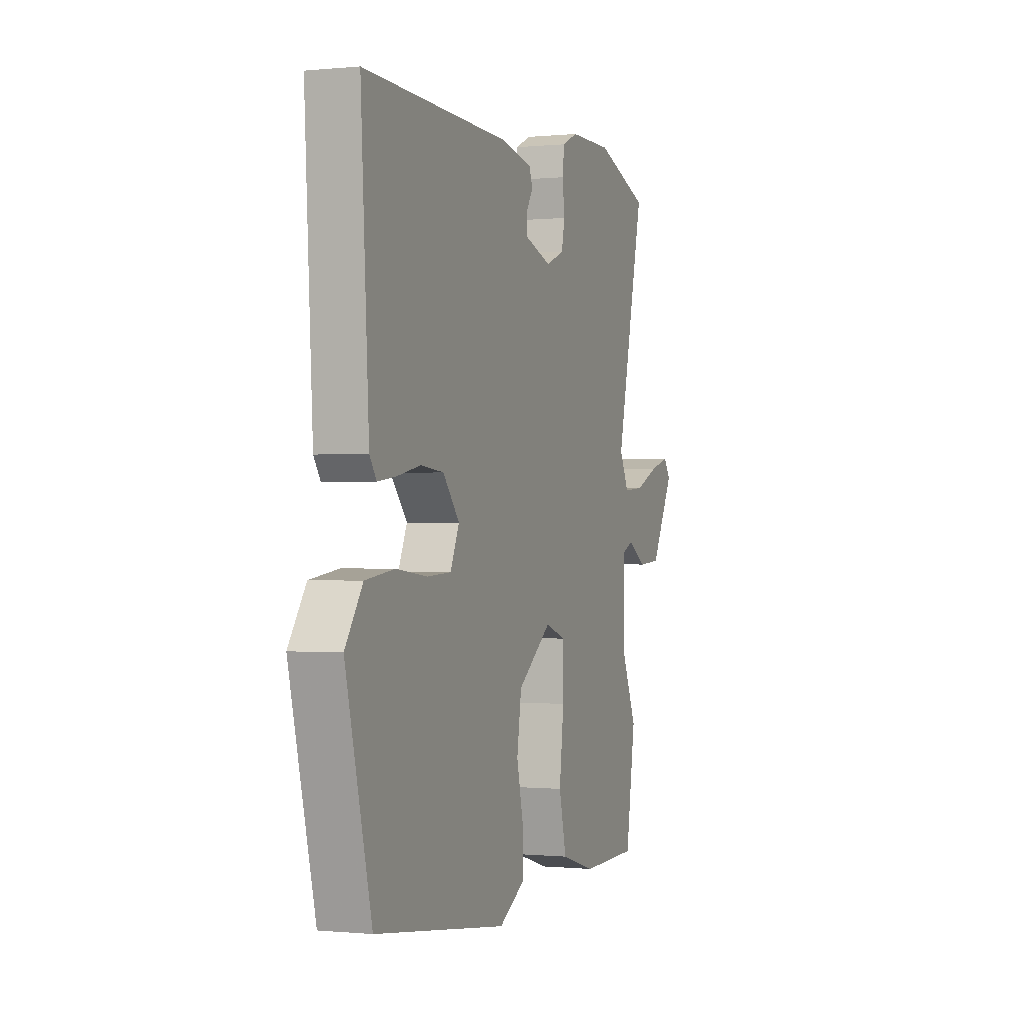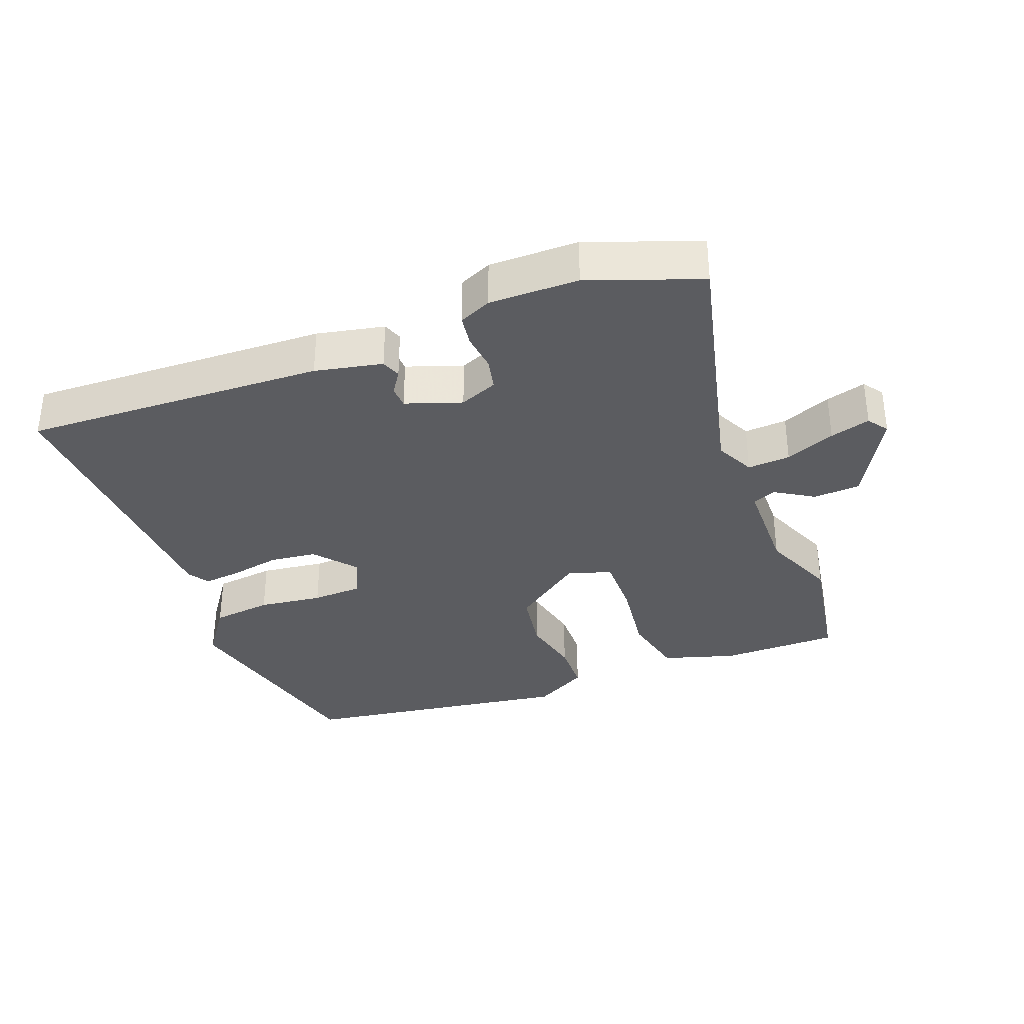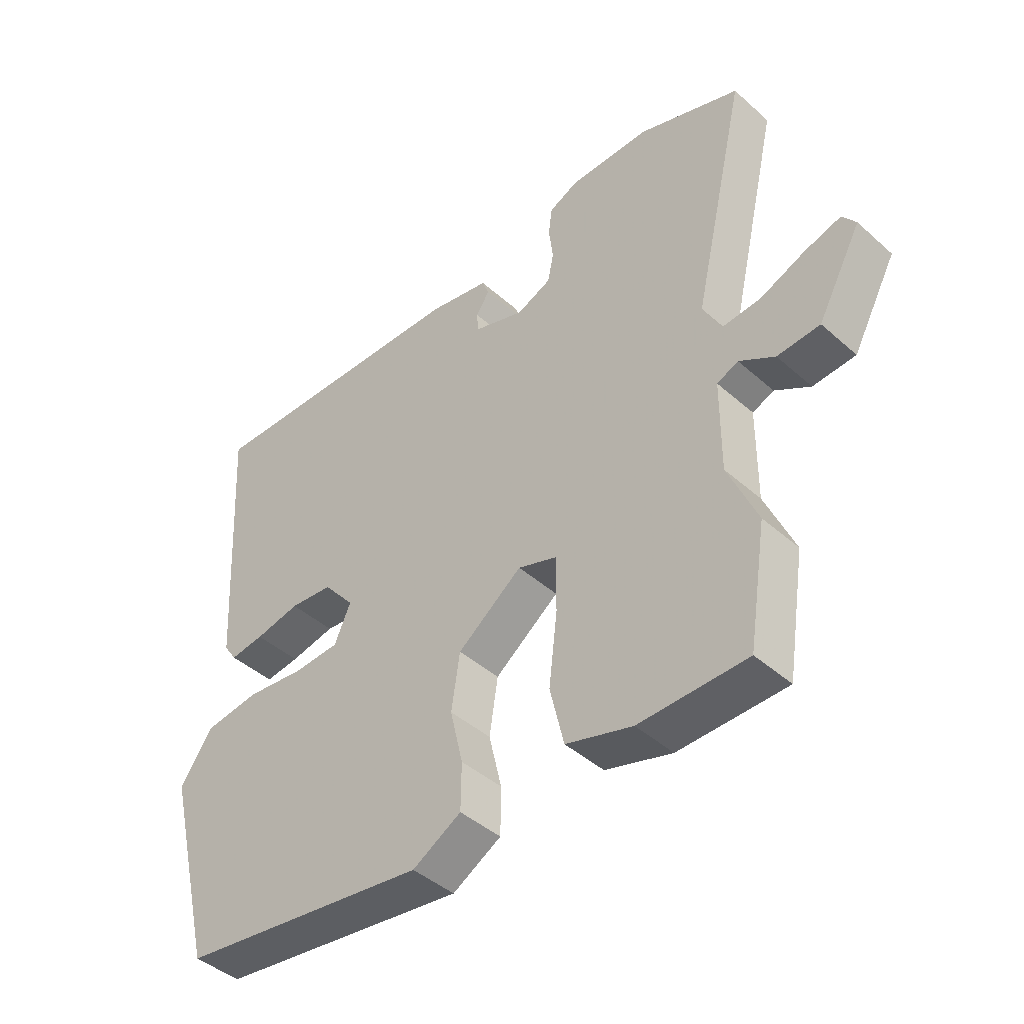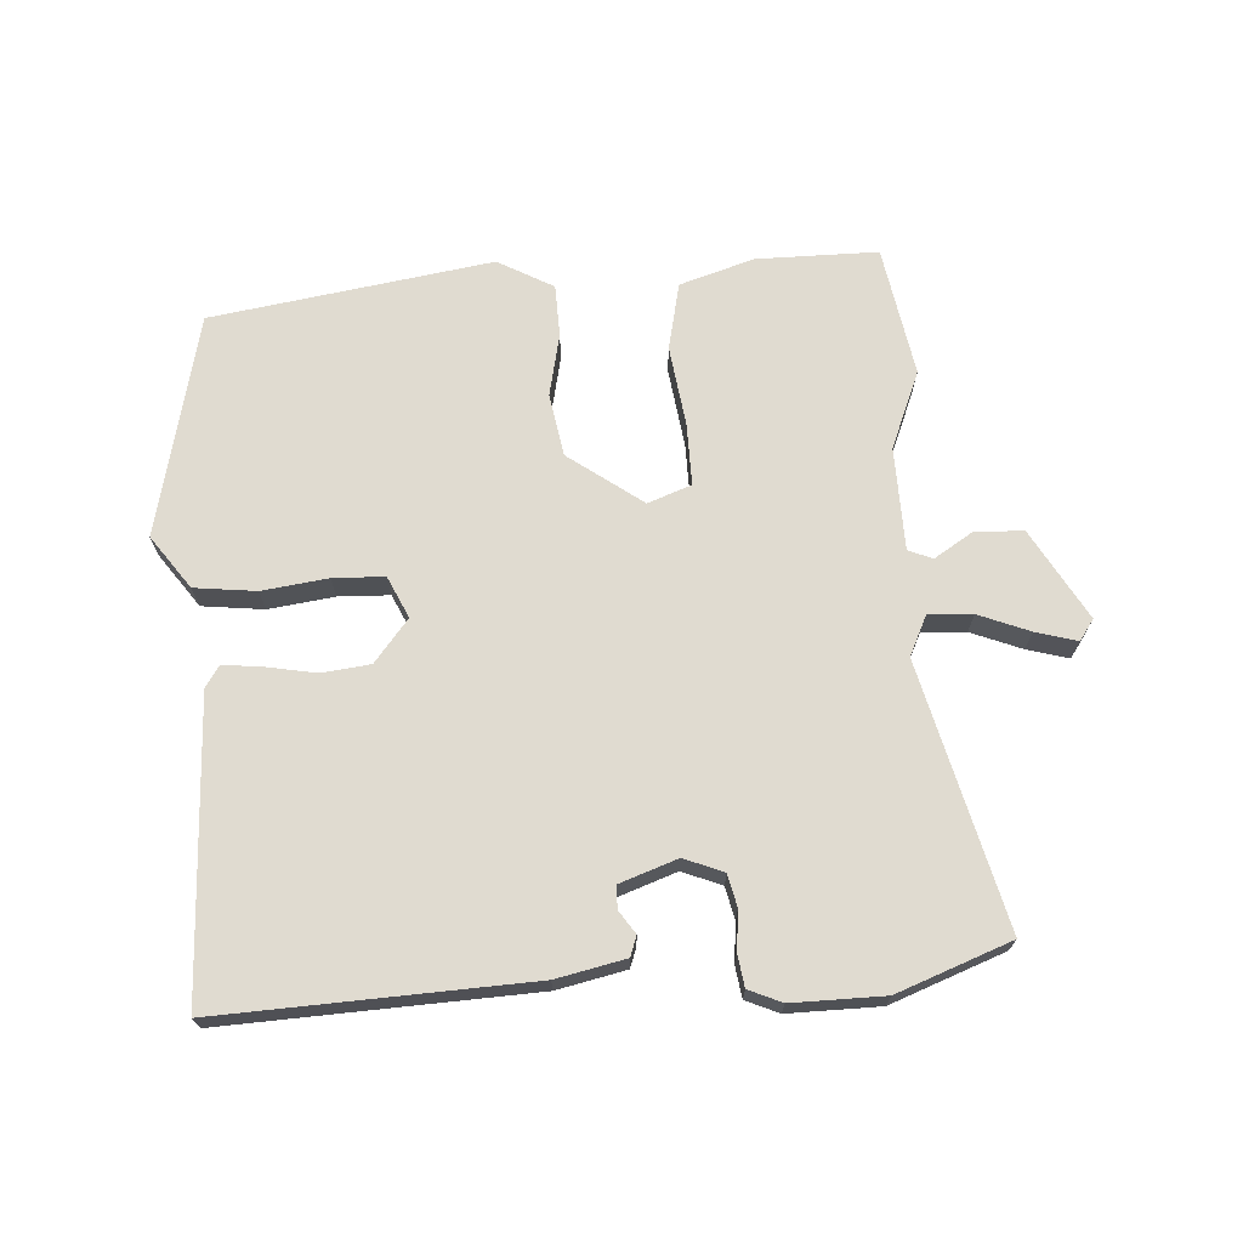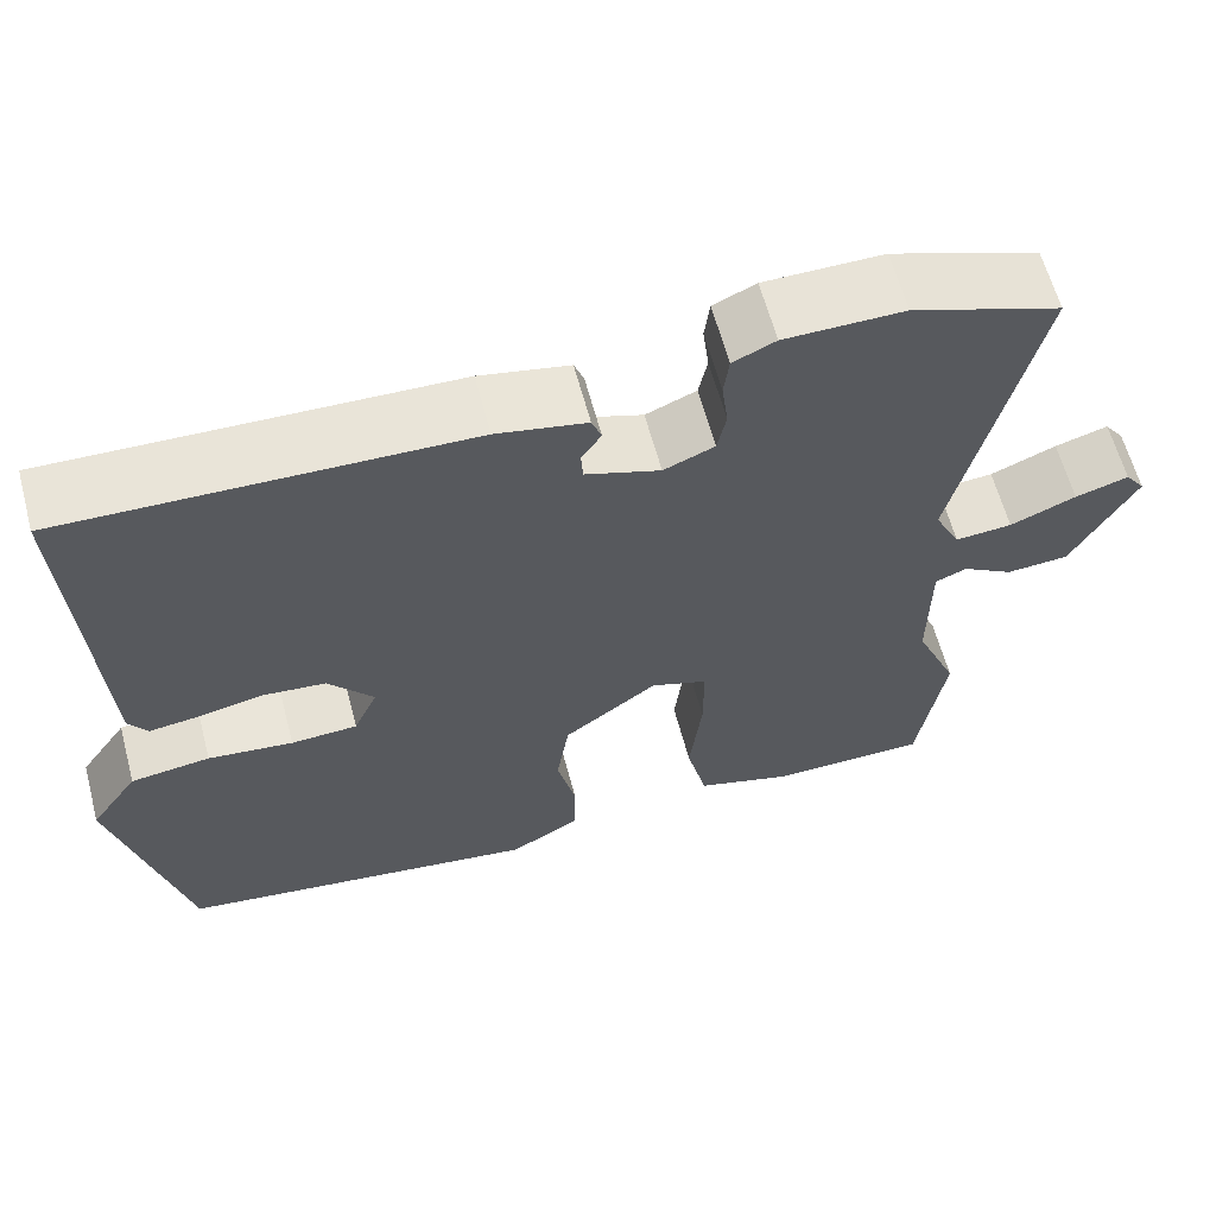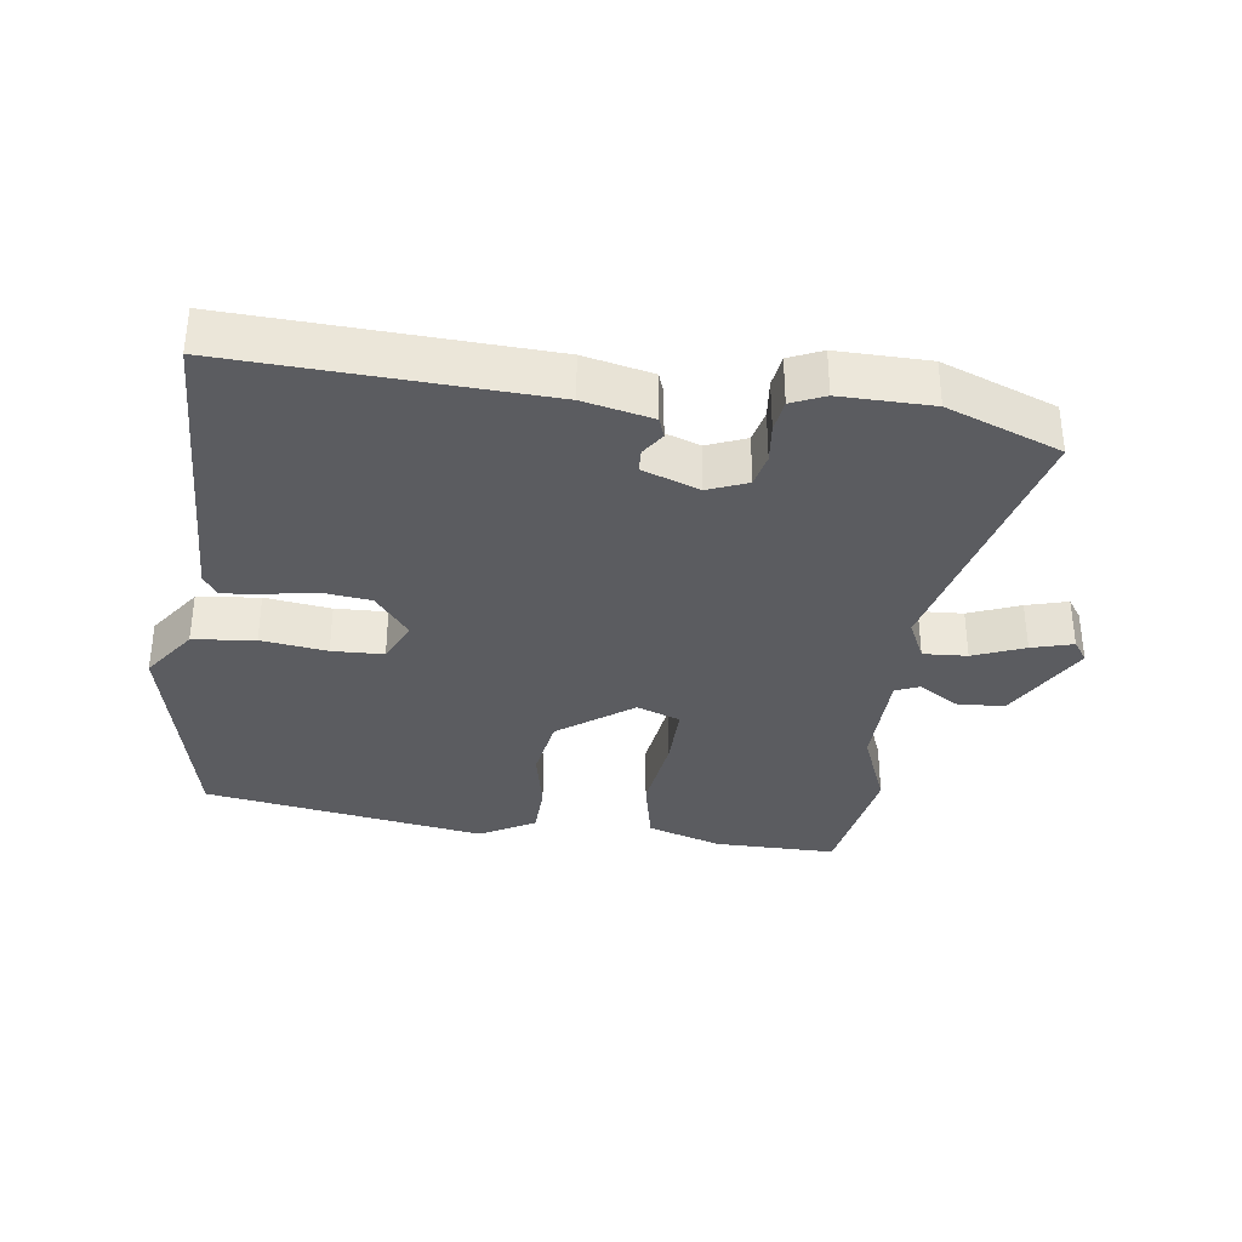
<metadata>
{"format":"obj","ext":"obj","renderer":"f3d","projection":"perspective","resolution":1024,"background":"white","views":[{"elev":-0.4,"azim":-69.5,"up":"+Z"},{"elev":-34.6,"azim":20.2,"up":"+Y"},{"elev":-43.5,"azim":43.8,"up":"+Z"},{"elev":69.9,"azim":-4.6,"up":"+Y"},{"elev":61.8,"azim":-14.9,"up":"+Z"},{"elev":-35.0,"azim":-8.8,"up":"+Y"}]}
</metadata>
<code>
v -0.45 0.07 -0.481
v -0.53 0.07 -0.158
v -0.476 0.07 -0.08
v -0.386 0.07 -0.068
v -0.29 0.07 -0.079
v -0.215 0.07 -0.075
v -0.188 0.07 -0.014
v -0.239 0.07 0.047
v -0.31 0.07 0.054
v -0.384 0.07 0.039
v -0.44 0.07 0.032
v -0.461 0.07 0.063
v -0.486 0.07 0.497
v -0.034 0.07 0.485
v 0.067 0.07 0.465
v 0.078 0.07 0.436
v 0.056 0.07 0.402
v 0.058 0.07 0.369
v 0.142 0.07 0.341
v 0.199 0.07 0.365
v 0.209 0.07 0.413
v 0.202 0.07 0.469
v 0.208 0.07 0.516
v 0.256 0.07 0.538
v 0.39 0.07 0.539
v 0.557 0.07 0.48
v 0.468 0.07 0.094
v 0.497 0.07 0.036
v 0.561 0.07 0.041
v 0.635 0.07 0.072
v 0.695 0.07 0.09
v 0.717 0.07 0.06
v 0.645 0.07 -0.072
v 0.575 0.07 -0.077
v 0.517 0.07 -0.042
v 0.482 0.07 -0.057
v 0.481 0.07 -0.207
v 0.529 0.07 -0.319
v 0.499 0.07 -0.509
v 0.322 0.07 -0.512
v 0.213 0.07 -0.48
v 0.19 0.07 -0.383
v 0.204 0.07 -0.266
v 0.204 0.07 -0.175
v 0.14 0.07 -0.153
v 0.034 0.07 -0.233
v 0.02 0.07 -0.325
v 0.041 0.07 -0.415
v 0.04 0.07 -0.491
v -0.04 0.07 -0.537
v -0.45 0 -0.481
v -0.53 0 -0.158
v -0.476 0 -0.08
v -0.386 0 -0.068
v -0.29 0 -0.079
v -0.215 0 -0.075
v -0.188 0 -0.014
v -0.239 0 0.047
v -0.31 0 0.054
v -0.384 0 0.039
v -0.44 0 0.032
v -0.461 0 0.063
v -0.486 0 0.497
v -0.034 0 0.485
v 0.067 0 0.465
v 0.078 0 0.436
v 0.056 0 0.402
v 0.058 0 0.369
v 0.142 0 0.341
v 0.199 0 0.365
v 0.209 0 0.413
v 0.202 0 0.469
v 0.208 0 0.516
v 0.256 0 0.538
v 0.39 0 0.539
v 0.557 0 0.48
v 0.468 0 0.094
v 0.497 0 0.036
v 0.561 0 0.041
v 0.635 0 0.072
v 0.695 0 0.09
v 0.717 0 0.06
v 0.645 0 -0.072
v 0.575 0 -0.077
v 0.517 0 -0.042
v 0.482 0 -0.057
v 0.481 0 -0.207
v 0.529 0 -0.319
v 0.499 0 -0.509
v 0.322 0 -0.512
v 0.213 0 -0.48
v 0.19 0 -0.383
v 0.204 0 -0.266
v 0.204 0 -0.175
v 0.14 0 -0.153
v 0.034 0 -0.233
v 0.02 0 -0.325
v 0.041 0 -0.415
v 0.04 0 -0.491
v -0.04 0 -0.537
f 3 4 5
f 2 3 5
f 1 2 5
f 50 1 5
f 49 50 5
f 48 49 5
f 47 48 5
f 46 47 5 6
f 45 46 6 7
f 44 45 7 8
f 41 42 43
f 40 41 43
f 39 40 43
f 38 39 43
f 37 38 43
f 36 37 43 44
f 35 36 44 8
f 33 34 35
f 32 33 35
f 31 32 35
f 30 31 35
f 29 30 35
f 28 29 35
f 27 28 35 8
f 25 26 27
f 24 25 27
f 23 24 27
f 22 23 27
f 21 22 27
f 20 21 27
f 27 8 9
f 20 27 9
f 19 20 9
f 15 16 17
f 14 15 17
f 13 14 17
f 12 13 17
f 11 12 17
f 10 11 17
f 9 10 17
f 9 17 18
f 9 18 19
f 55 54 53
f 55 53 52
f 55 52 51
f 55 51 100
f 55 100 99
f 55 99 98
f 55 98 97
f 56 55 97 96
f 57 56 96 95
f 58 57 95 94
f 93 92 91
f 93 91 90
f 93 90 89
f 93 89 88
f 93 88 87
f 94 93 87 86
f 58 94 86 85
f 85 84 83
f 85 83 82
f 85 82 81
f 85 81 80
f 85 80 79
f 85 79 78
f 58 85 78 77
f 77 76 75
f 77 75 74
f 77 74 73
f 77 73 72
f 77 72 71
f 77 71 70
f 59 58 77
f 59 77 70
f 59 70 69
f 67 66 65
f 67 65 64
f 67 64 63
f 67 63 62
f 67 62 61
f 67 61 60
f 67 60 59
f 68 67 59
f 69 68 59
f 1 51 52 2
f 2 52 53 3
f 3 53 54 4
f 4 54 55 5
f 5 55 56 6
f 6 56 57 7
f 7 57 58 8
f 8 58 59 9
f 9 59 60 10
f 10 60 61 11
f 11 61 62 12
f 12 62 63 13
f 13 63 64 14
f 14 64 65 15
f 15 65 66 16
f 16 66 67 17
f 17 67 68 18
f 18 68 69 19
f 19 69 70 20
f 20 70 71 21
f 21 71 72 22
f 22 72 73 23
f 23 73 74 24
f 24 74 75 25
f 25 75 76 26
f 26 76 77 27
f 27 77 78 28
f 28 78 79 29
f 29 79 80 30
f 30 80 81 31
f 31 81 82 32
f 32 82 83 33
f 33 83 84 34
f 34 84 85 35
f 35 85 86 36
f 36 86 87 37
f 37 87 88 38
f 38 88 89 39
f 39 89 90 40
f 40 90 91 41
f 41 91 92 42
f 42 92 93 43
f 43 93 94 44
f 44 94 95 45
f 45 95 96 46
f 46 96 97 47
f 47 97 98 48
f 48 98 99 49
f 49 99 100 50
f 50 100 51 1

</code>
